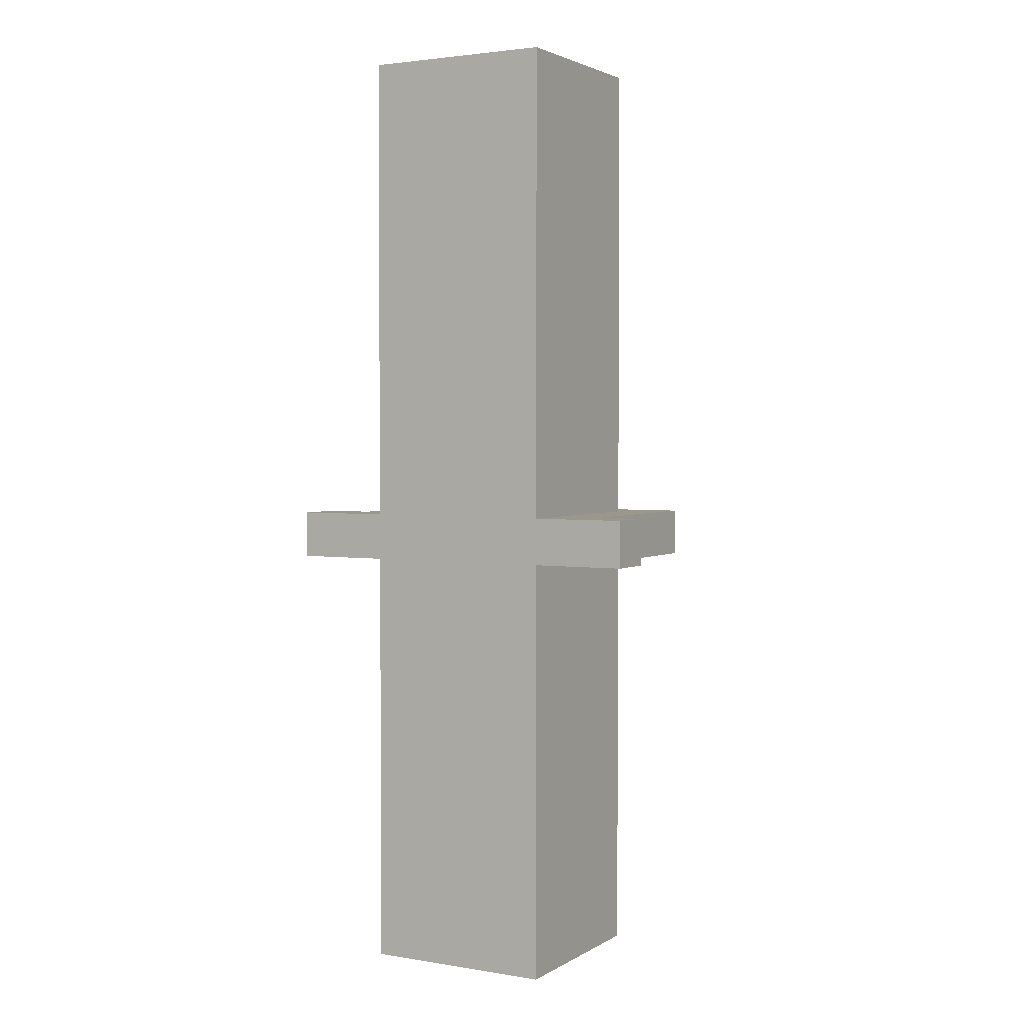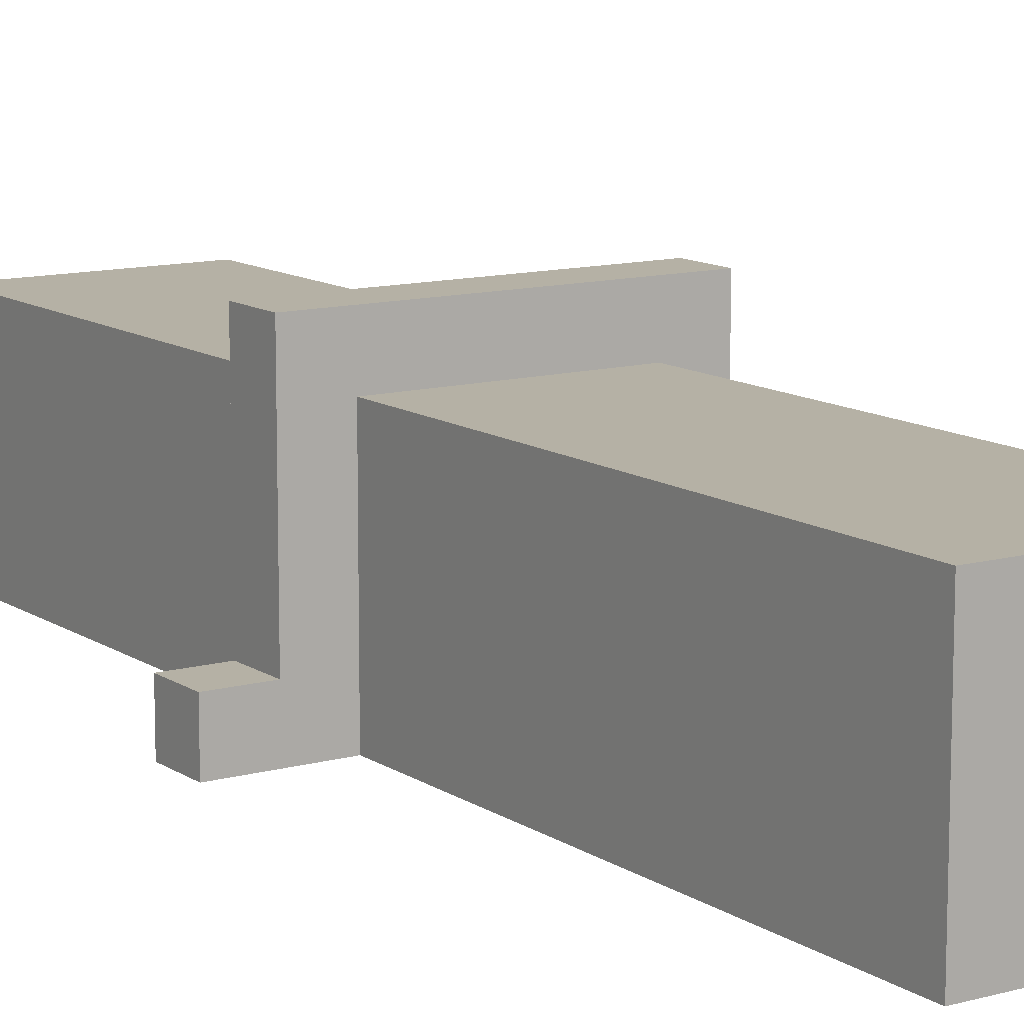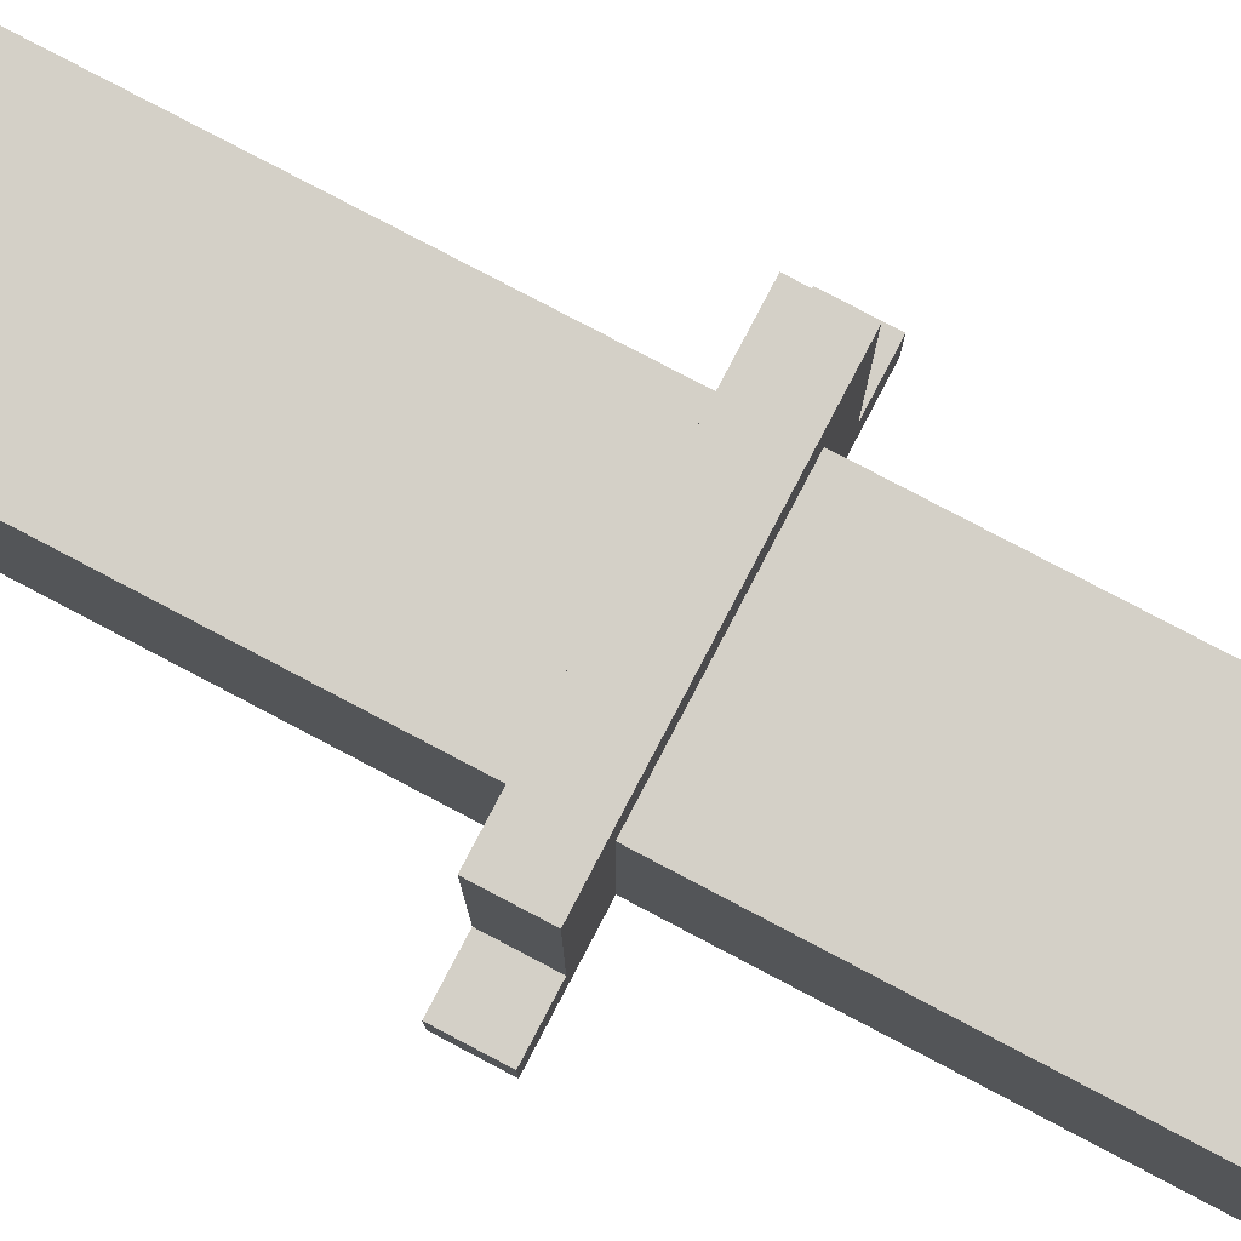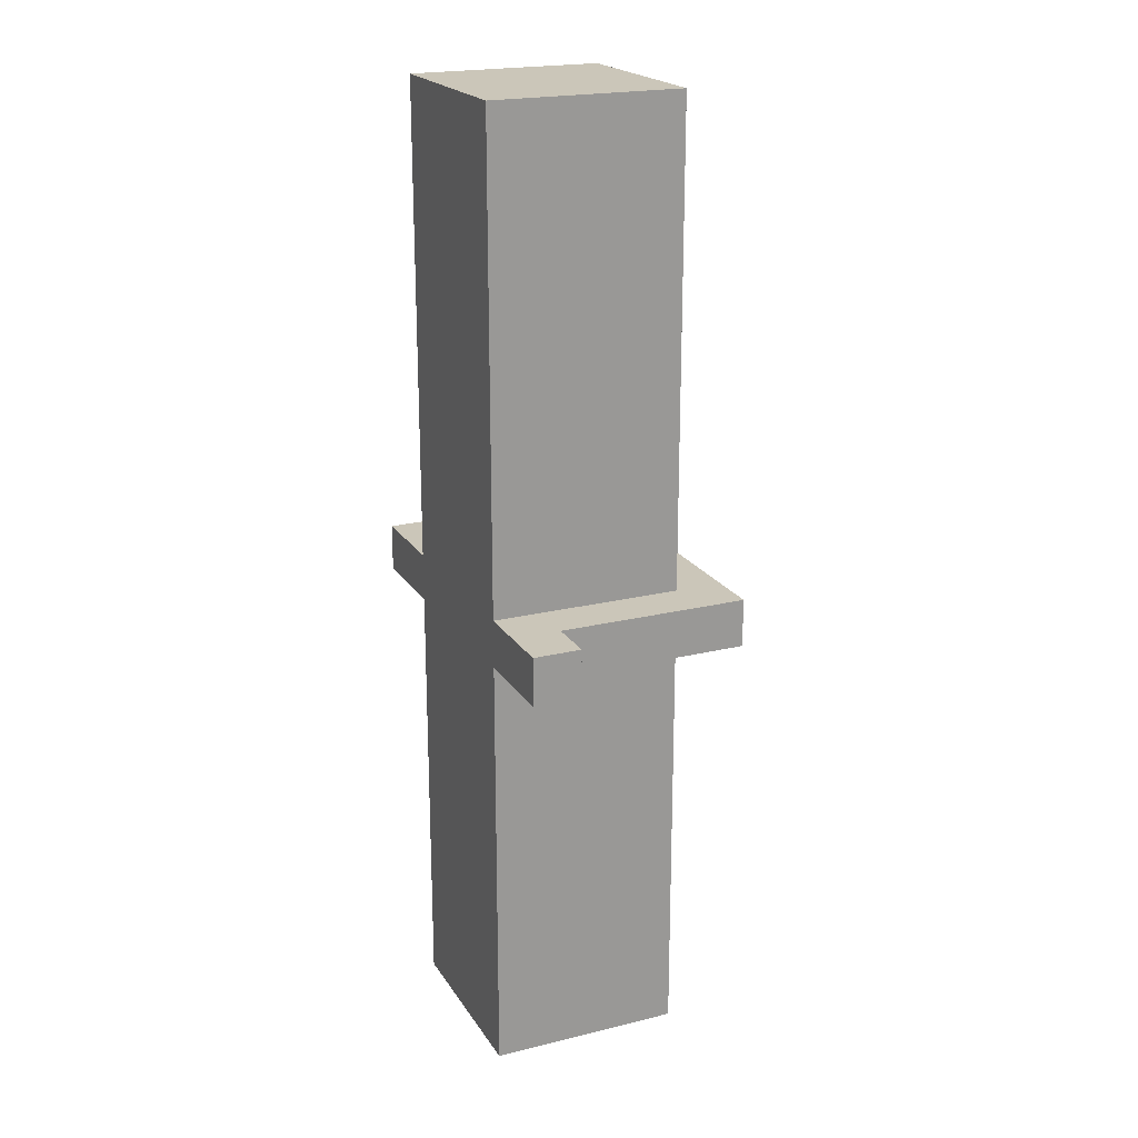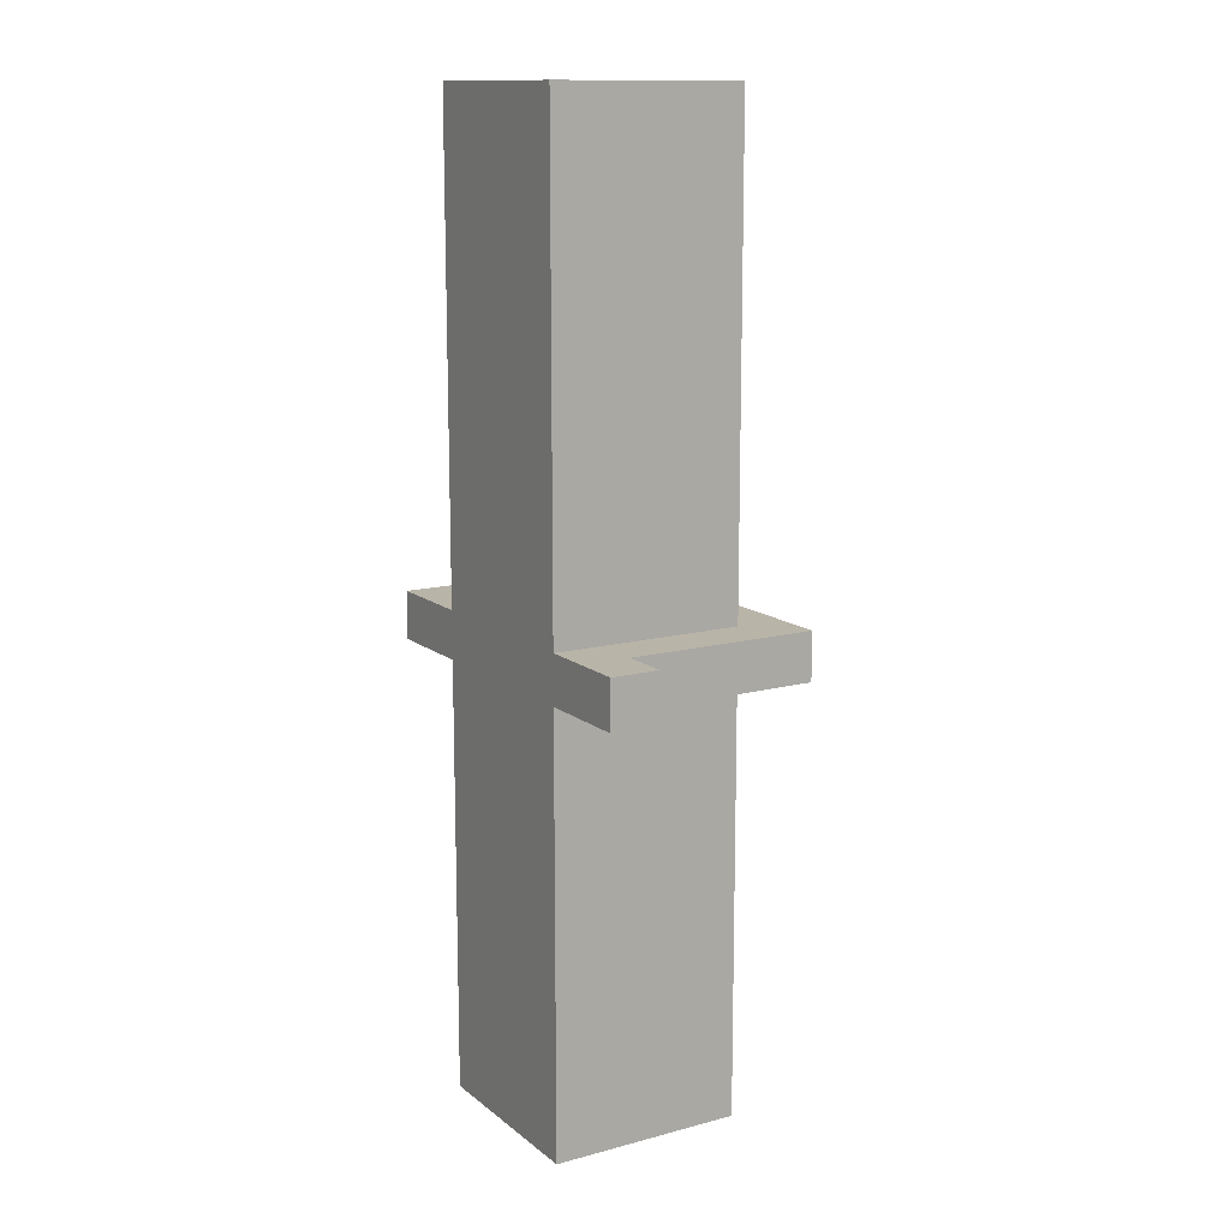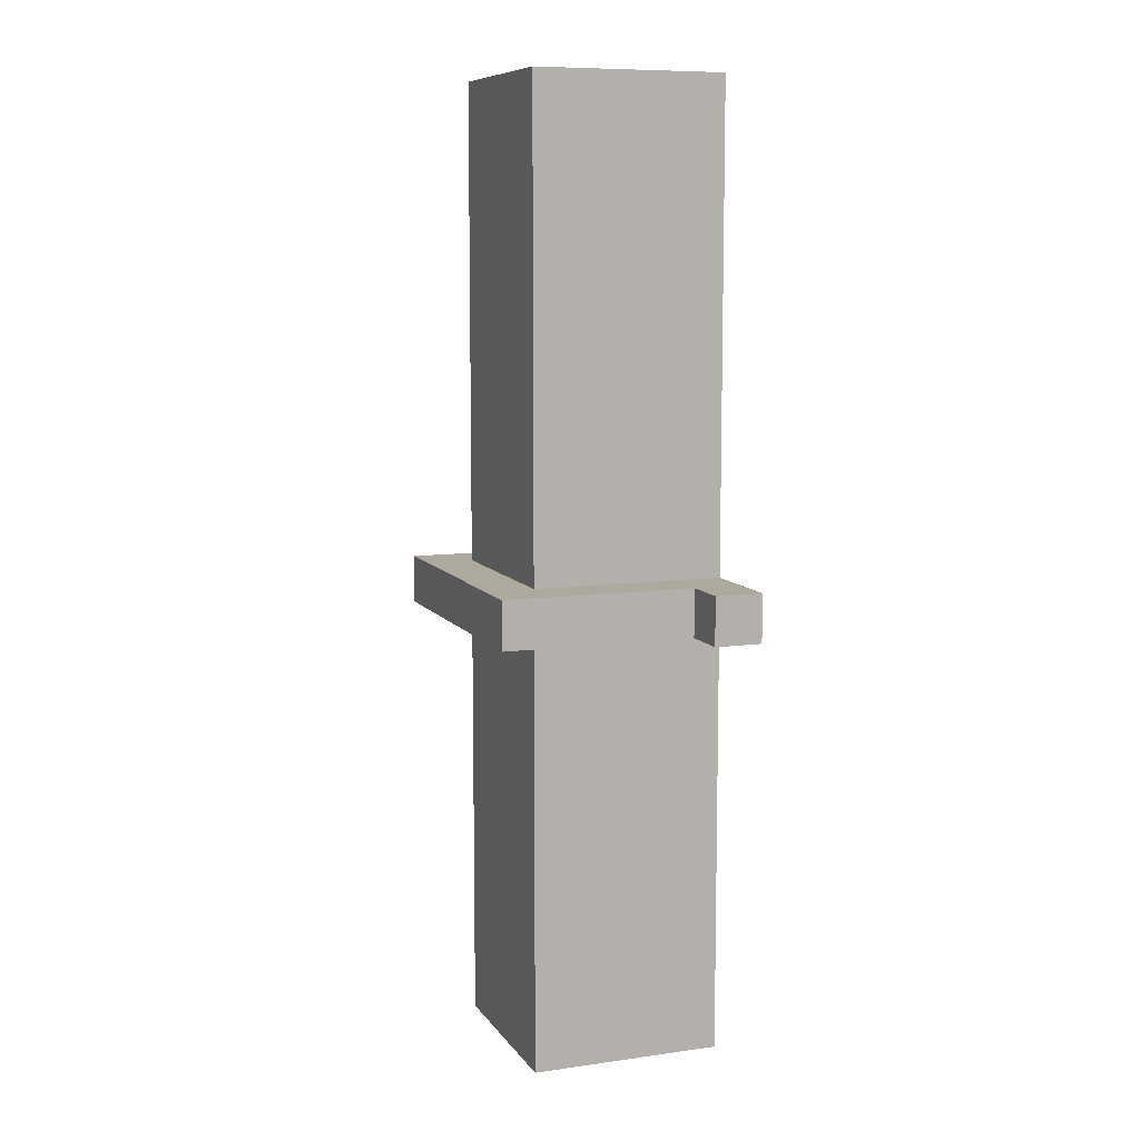
<metadata>
{"format":"obj","ext":"obj","renderer":"f3d","projection":"perspective","resolution":1024,"background":"white","views":[{"elev":2.6,"azim":-150.7,"up":"+Y"},{"elev":11.8,"azim":146.6,"up":"+Z"},{"elev":79.9,"azim":-62.3,"up":"+Z"},{"elev":20.9,"azim":-113.8,"up":"+Y"},{"elev":13.2,"azim":-121.1,"up":"+Y"},{"elev":9.0,"azim":69.6,"up":"+Y"}]}
</metadata>
<code>
o
v 0 2.9 -0.4
v 0 2.9 -0.5
v 0 3 -0.4
v 0 3 -0.5
v 0.1 2.9 0
v 0.1 2.9 -0.4
v 0.1 3 0
v 0.1 3 -0.4
v 0.2 2 -0.1
v 0.2 2 -0.5
v 0.2 2.9 -0.1
v 0.2 2.9 -0.5
v 0.2 3 -0.1
v 0.2 3 -0.5
v 0.2 4 -0.1
v 0.2 4 -0.5
v 0.6 2 -0.1
v 0.6 2 -0.5
v 0.6 2.9 -0.1
v 0.6 2.9 -0.5
v 0.6 3 -0.1
v 0.6 3 -0.5
v 0.6 4 -0.1
v 0.6 4 -0.5
v 0.7 2.9 0
v 0.7 2.9 -0.4
v 0.7 3 0
v 0.7 3 -0.4
v 0.8 2.9 -0.4
v 0.8 2.9 -0.5
v 0.8 3 -0.4
v 0.8 3 -0.5
v 0.1 2.9 0
v 0.1 3 0
v 0.7 2.9 0
v 0.7 3 0
v 0.2 2 -0.1
v 0.2 2.9 -0.1
v 0.2 3 -0.1
v 0.2 4 -0.1
v 0.6 2 -0.1
v 0.6 2.9 -0.1
v 0.6 3 -0.1
v 0.6 4 -0.1
v 0 2.9 -0.4
v 0 3 -0.4
v 0.1 2.9 -0.4
v 0.1 3 -0.4
v 0.7 2.9 -0.4
v 0.7 3 -0.4
v 0.8 2.9 -0.4
v 0.8 3 -0.4
v 0 2.9 -0.5
v 0 3 -0.5
v 0.2 2 -0.5
v 0.2 2.9 -0.5
v 0.2 3 -0.5
v 0.2 4 -0.5
v 0.6 2 -0.5
v 0.6 2.9 -0.5
v 0.6 3 -0.5
v 0.6 4 -0.5
v 0.8 2.9 -0.5
v 0.8 3 -0.5
v 0.2 2 -0.1
v 0.6 2 -0.1
v 0.2 2 -0.5
v 0.6 2 -0.5
v 0.1 2.9 0
v 0.7 2.9 0
v 0.2 2.9 -0.1
v 0.6 2.9 -0.1
v 0 2.9 -0.4
v 0.1 2.9 -0.4
v 0.7 2.9 -0.4
v 0.8 2.9 -0.4
v 0 2.9 -0.5
v 0.2 2.9 -0.5
v 0.6 2.9 -0.5
v 0.8 2.9 -0.5
v 0.1 3 0
v 0.7 3 0
v 0.2 3 -0.1
v 0.6 3 -0.1
v 0 3 -0.4
v 0.1 3 -0.4
v 0.7 3 -0.4
v 0.8 3 -0.4
v 0 3 -0.5
v 0.2 3 -0.5
v 0.6 3 -0.5
v 0.8 3 -0.5
v 0.2 4 -0.1
v 0.6 4 -0.1
v 0.2 4 -0.5
v 0.6 4 -0.5
f 3 2 1
f 4 2 3
f 7 6 5
f 8 6 7
f 11 10 9
f 12 10 11
f 15 14 13
f 16 14 15
f 17 18 19
f 19 18 20
f 21 22 23
f 23 22 24
f 25 26 27
f 27 26 28
f 29 30 31
f 31 30 32
f 35 34 33
f 36 34 35
f 41 38 37
f 42 38 41
f 43 40 39
f 44 40 43
f 47 46 45
f 48 46 47
f 51 50 49
f 52 50 51
f 53 54 56
f 56 54 57
f 55 56 59
f 57 58 59
f 56 57 59
f 59 58 60
f 60 58 61
f 61 58 62
f 60 61 63
f 63 61 64
f 67 66 65
f 68 66 67
f 71 70 69
f 72 70 71
f 74 71 69
f 75 70 72
f 77 74 73
f 78 71 74
f 78 74 77
f 79 76 75
f 79 75 72
f 80 76 79
f 81 82 83
f 83 82 84
f 81 83 86
f 84 82 87
f 85 86 89
f 86 83 90
f 89 86 90
f 87 88 91
f 84 87 91
f 91 88 92
f 93 94 95
f 95 94 96

</code>
